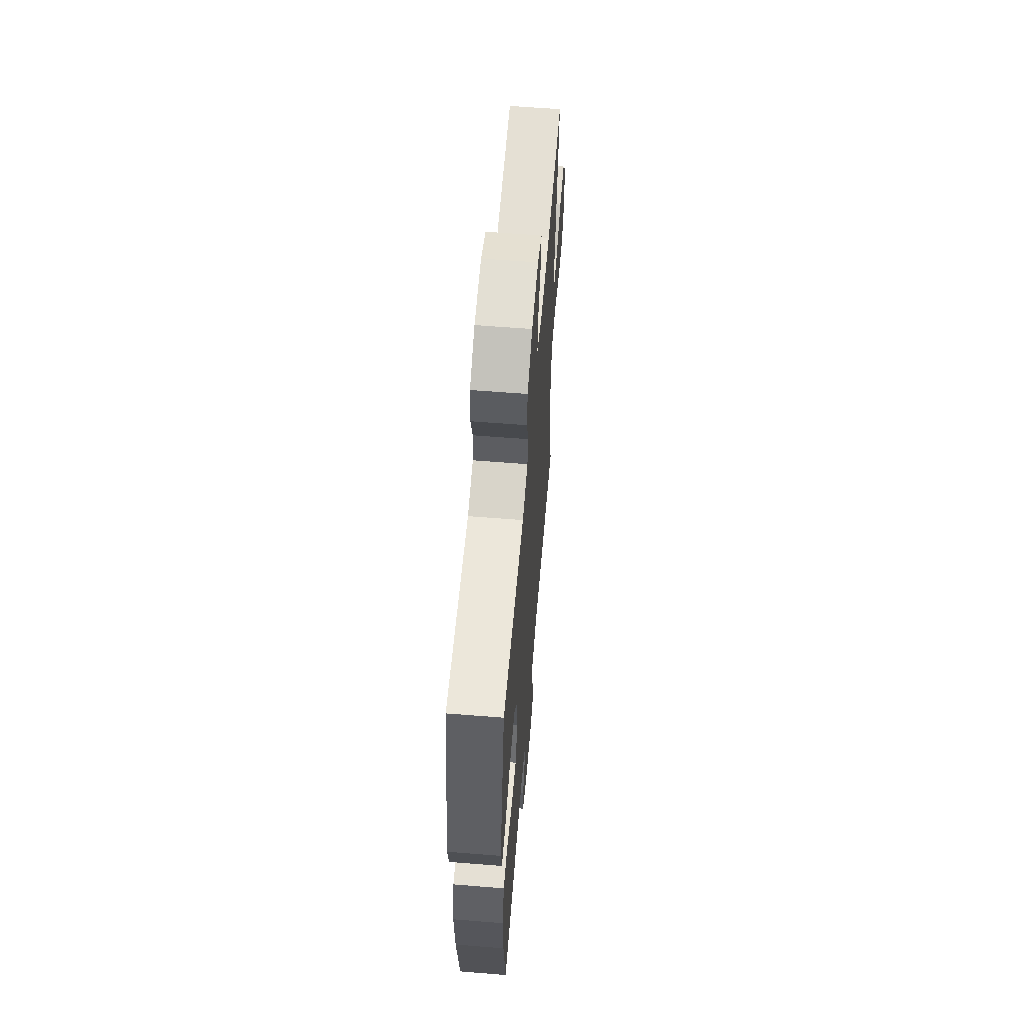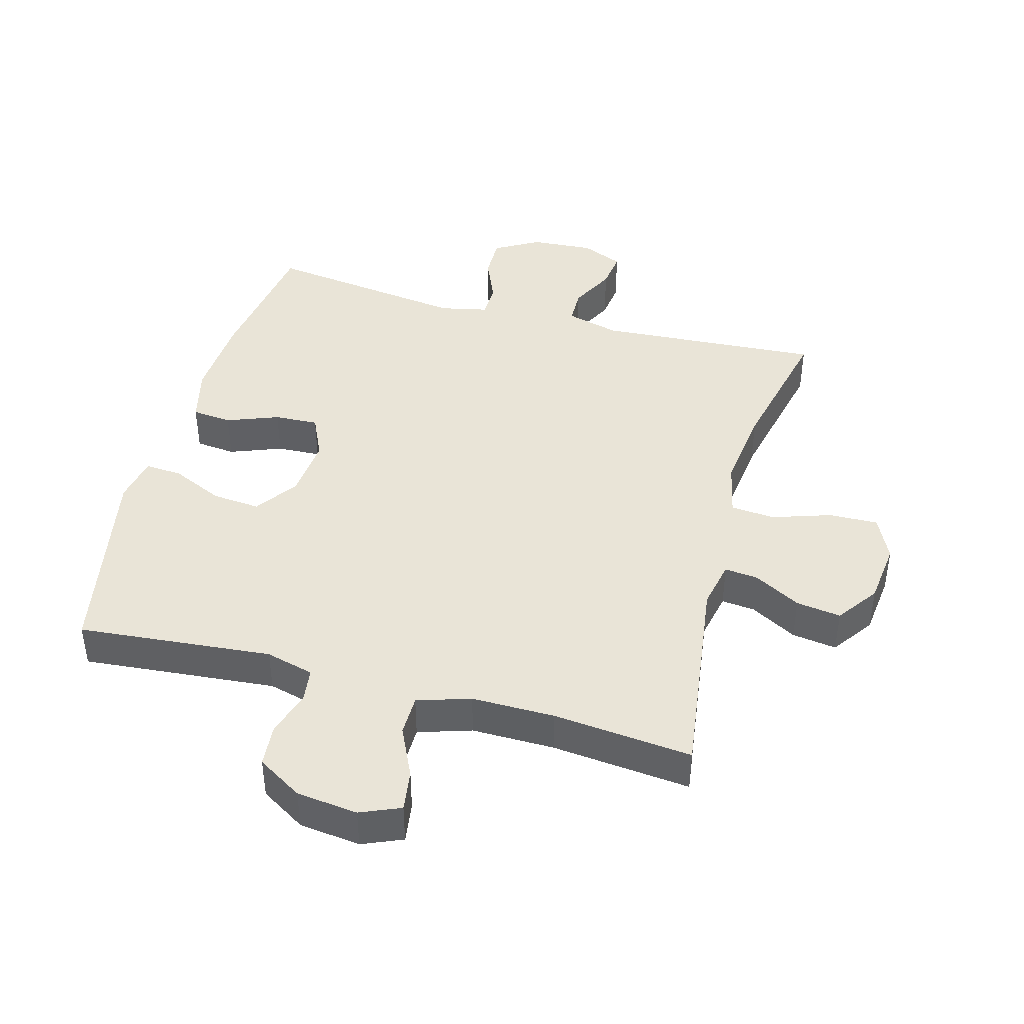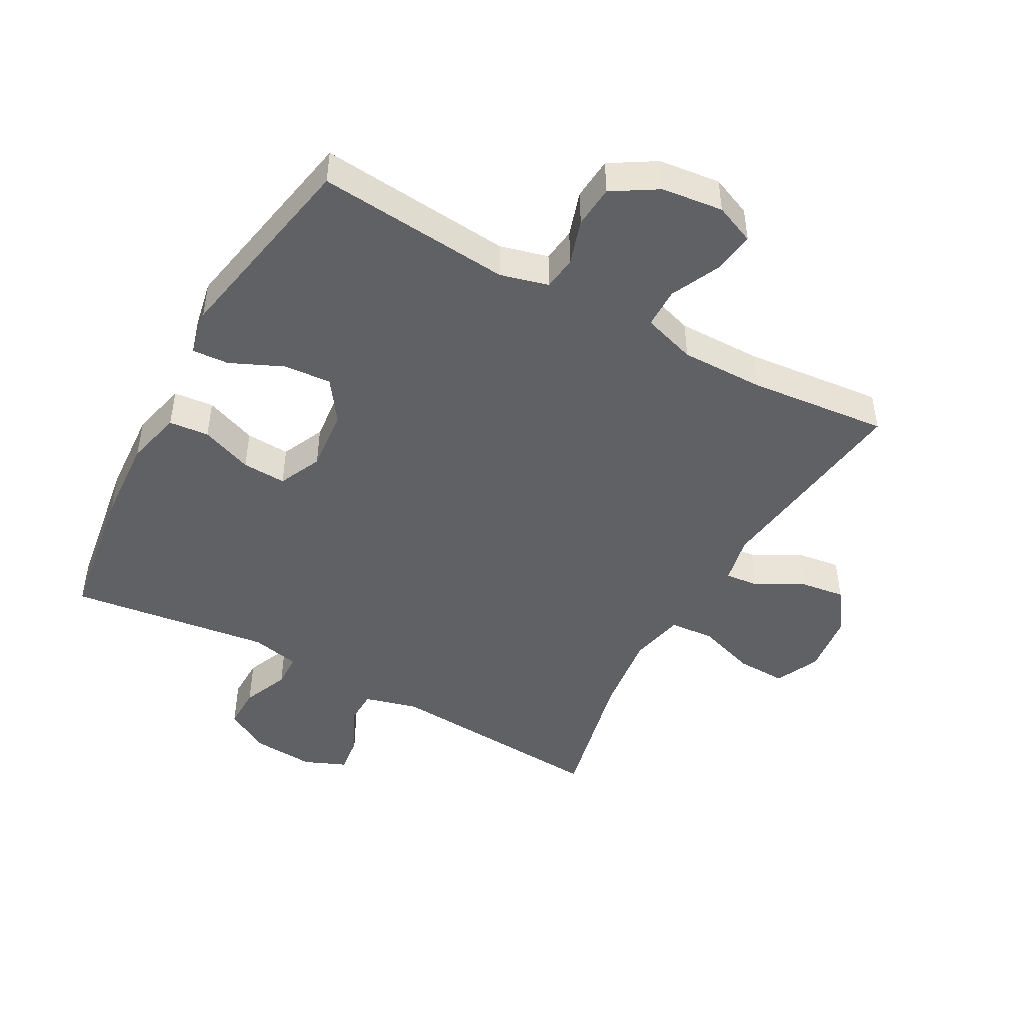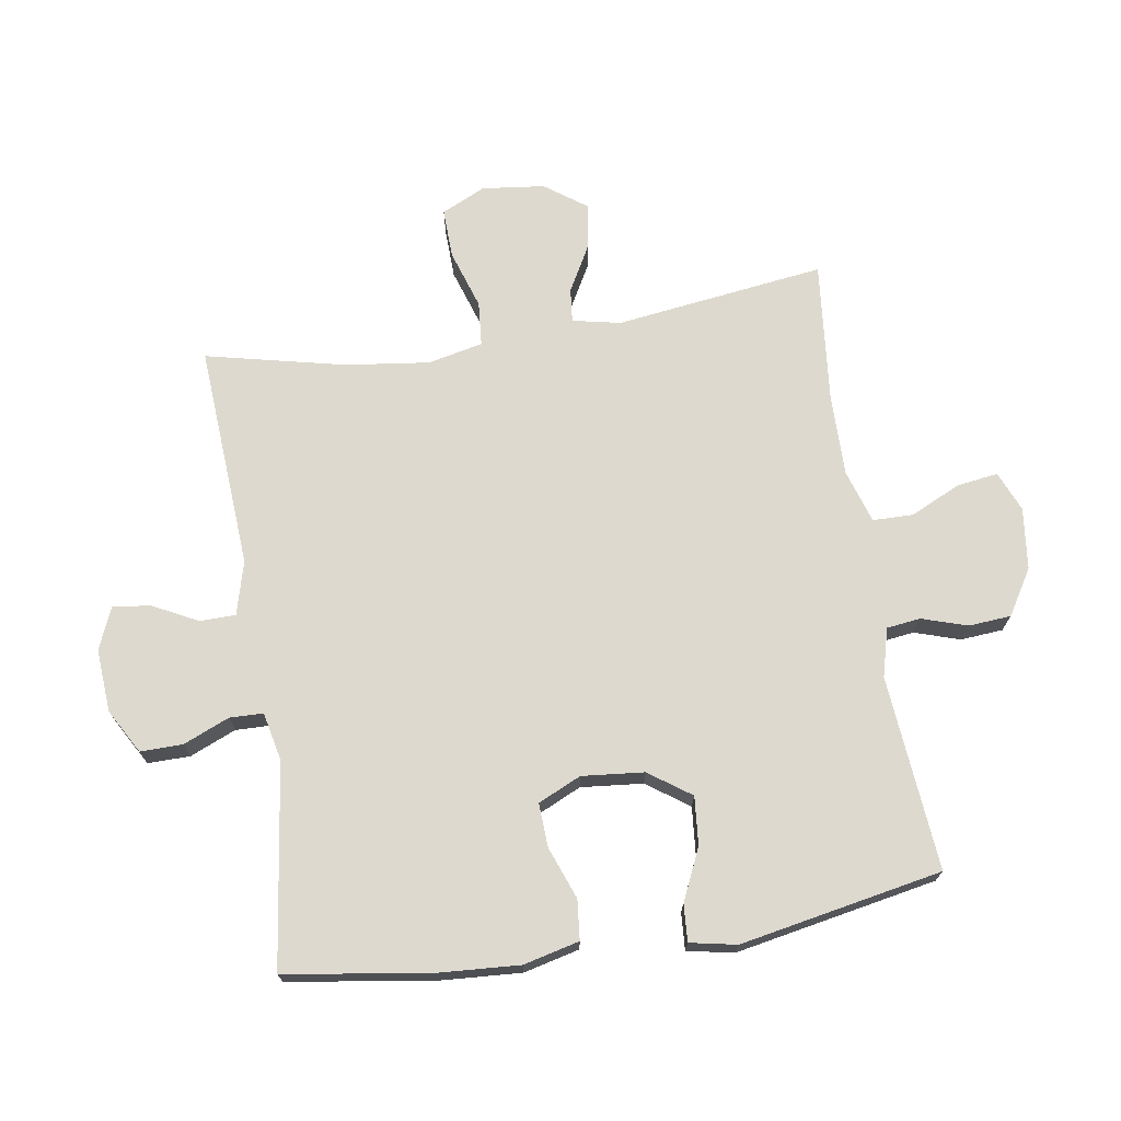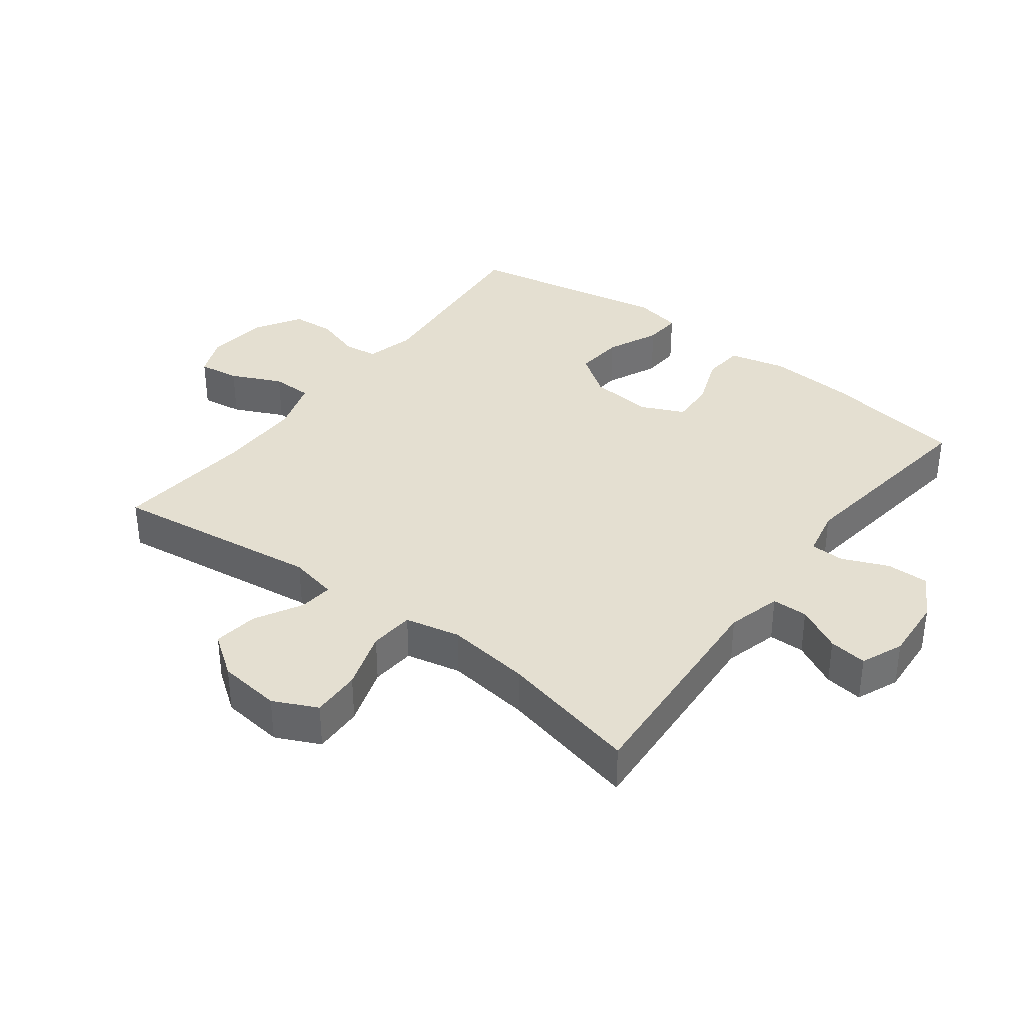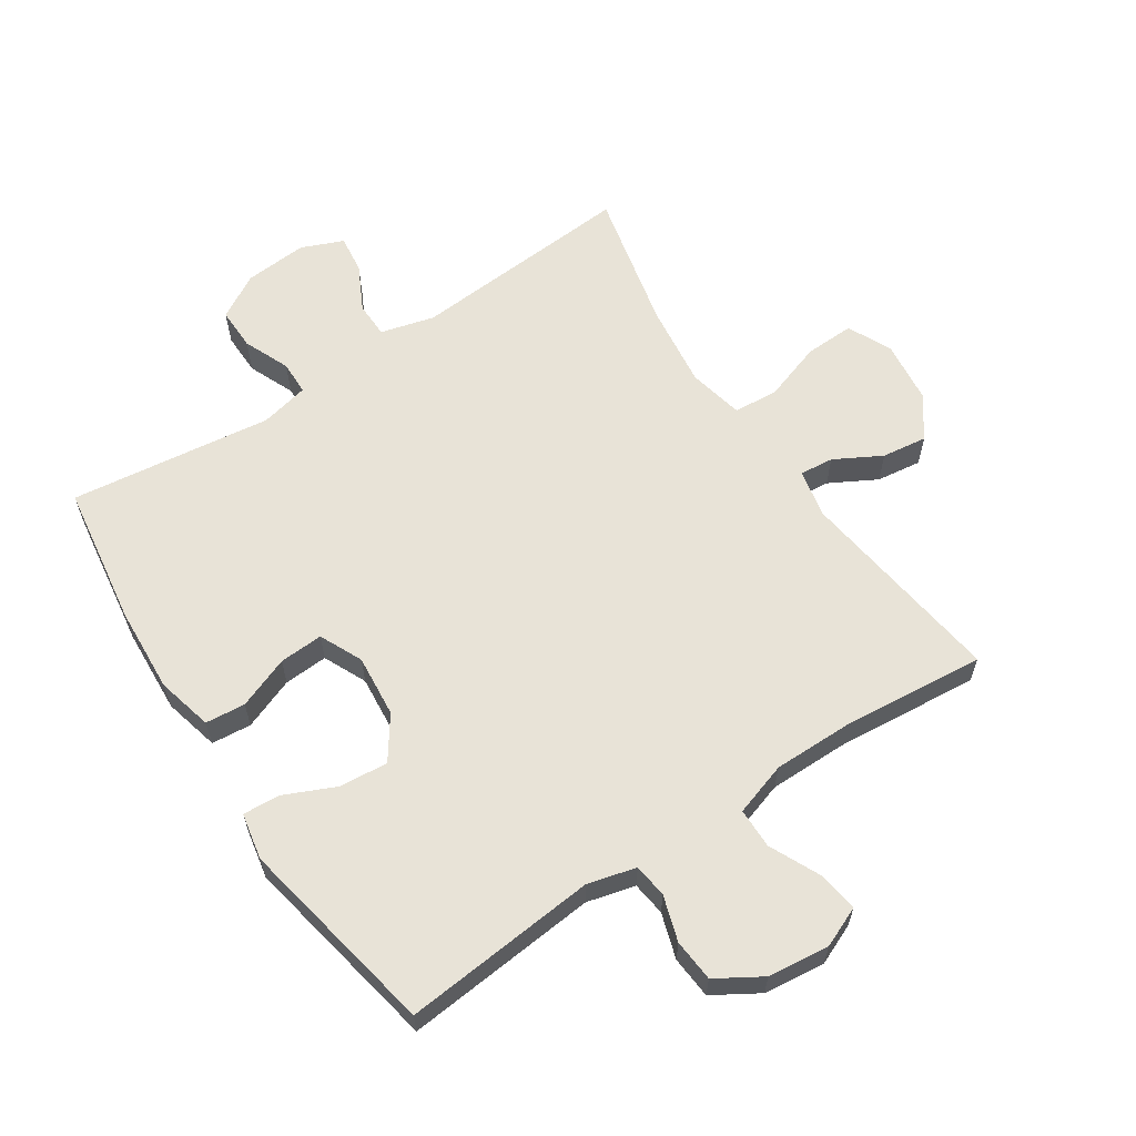
<metadata>
{"format":"obj","ext":"obj","renderer":"f3d","projection":"perspective","resolution":1024,"background":"white","views":[{"elev":60.1,"azim":-85.3,"up":"+Z"},{"elev":43.1,"azim":15.3,"up":"+Y"},{"elev":-47.1,"azim":-28.8,"up":"+Y"},{"elev":71.5,"azim":-98.8,"up":"+Y"},{"elev":36.6,"azim":127.2,"up":"+Y"},{"elev":62.0,"azim":-33.6,"up":"+Y"}]}
</metadata>
<code>
o path3930
v -0.5781 0.0375 0.1732
v -0.5638 0.0375 0.09894
v -0.5052 0.0375 0.1027
v -0.4228 0.0375 0.1398
v -0.3458 0.0375 0.1465
v -0.2989 0.0375 0.07963
v -0.2896 0.0375 -0.0192
v -0.3212 0.0375 -0.08746
v -0.391 0.0375 -0.08389
v -0.4734 0.0375 -0.05251
v -0.537 0.0375 -0.05869
v -0.5588 0.0375 -0.1474
v -0.5505 0.0375 -0.2824
v -0.5166 0.0375 -0.5076
v -0.1955 0.0375 -0.4651
v -0.1187 0.0375 -0.4817
v -0.1175 0.0375 -0.5354
v -0.1485 0.0375 -0.6084
v -0.1496 0.0375 -0.6756
v -0.0793 0.0375 -0.7157
v 0.02047 0.0375 -0.723
v 0.08711 0.0375 -0.6951
v 0.07956 0.0375 -0.6347
v 0.04302 0.0375 -0.5632
v 0.04426 0.0375 -0.5065
v 0.1294 0.0375 -0.4838
v 0.4851 0.0375 -0.5076
v 0.4353 0.0375 -0.2858
v 0.4188 0.0375 -0.1529
v 0.4382 0.0375 -0.0657
v 0.5085 0.0375 -0.05989
v 0.6019 0.0375 -0.09066
v 0.6804 0.0375 -0.09307
v 0.7136 0.0375 -0.02354
v 0.7023 0.0375 0.07581
v 0.6553 0.0375 0.1415
v 0.584 0.0375 0.1315
v 0.5096 0.0375 0.09074
v 0.4562 0.0375 0.0854
v 0.4404 0.0375 0.1617
v 0.4851 0.0375 0.4943
v 0.263 0.0375 0.4726
v 0.1309 0.0375 0.4718
v 0.04627 0.0375 0.4987
v 0.04554 0.0375 0.563
v 0.08299 0.0375 0.6427
v 0.09242 0.0375 0.7079
v 0.02867 0.0375 0.7348
v -0.06919 0.0375 0.7234
v -0.141 0.0375 0.6796
v -0.1464 0.0375 0.6119
v -0.1236 0.0375 0.54
v -0.1305 0.0375 0.4861
v -0.2073 0.0375 0.466
v -0.5166 0.0375 0.4943
v -0.5781 -0.0375 0.1732
v -0.5638 -0.0375 0.09894
v -0.5052 -0.0375 0.1027
v -0.4228 -0.0375 0.1398
v -0.3458 -0.0375 0.1465
v -0.2989 -0.0375 0.07963
v -0.2896 -0.0375 -0.0192
v -0.3212 -0.0375 -0.08746
v -0.391 -0.0375 -0.08389
v -0.4734 -0.0375 -0.05251
v -0.537 -0.0375 -0.05869
v -0.5588 -0.0375 -0.1474
v -0.5505 -0.0375 -0.2824
v -0.5166 -0.0375 -0.5076
v -0.1955 -0.0375 -0.4651
v -0.1187 -0.0375 -0.4817
v -0.1175 -0.0375 -0.5354
v -0.1485 -0.0375 -0.6084
v -0.1496 -0.0375 -0.6756
v -0.0793 -0.0375 -0.7157
v 0.02047 -0.0375 -0.723
v 0.08711 -0.0375 -0.6951
v 0.07956 -0.0375 -0.6347
v 0.04302 -0.0375 -0.5632
v 0.04426 -0.0375 -0.5065
v 0.1294 -0.0375 -0.4838
v 0.4851 -0.0375 -0.5076
v 0.4353 -0.0375 -0.2858
v 0.4188 -0.0375 -0.1529
v 0.4382 -0.0375 -0.0657
v 0.5085 -0.0375 -0.05989
v 0.6019 -0.0375 -0.09066
v 0.6804 -0.0375 -0.09307
v 0.7136 -0.0375 -0.02354
v 0.7023 -0.0375 0.07581
v 0.6553 -0.0375 0.1415
v 0.584 -0.0375 0.1315
v 0.5096 -0.0375 0.09074
v 0.4562 -0.0375 0.0854
v 0.4404 -0.0375 0.1617
v 0.4851 -0.0375 0.4943
v 0.263 -0.0375 0.4726
v 0.1309 -0.0375 0.4718
v 0.04627 -0.0375 0.4987
v 0.04554 -0.0375 0.563
v 0.08299 -0.0375 0.6427
v 0.09242 -0.0375 0.7079
v 0.02867 -0.0375 0.7348
v -0.06919 -0.0375 0.7234
v -0.141 -0.0375 0.6796
v -0.1464 -0.0375 0.6119
v -0.1236 -0.0375 0.54
v -0.1305 -0.0375 0.4861
v -0.2073 -0.0375 0.466
v -0.5166 -0.0375 0.4943
v -0.5781 0.0375 0.1732
v -0.5638 0.0375 0.09894
v -0.5638 0.0375 0.09894
v -0.5052 0.0375 0.1027
v -0.537 0.0375 -0.05869
v -0.537 0.0375 -0.05869
v -0.5588 0.0375 -0.1474
v -0.5505 0.0375 -0.2824
v -0.4734 0.0375 -0.05251
v -0.5166 0.0375 0.4943
v -0.5166 0.0375 0.4943
v -0.5166 0.0375 -0.5076
v -0.5166 0.0375 -0.5076
v -0.4228 0.0375 0.1398
v -0.391 0.0375 -0.08389
v -0.3458 0.0375 0.1465
v -0.3212 0.0375 -0.08746
v -0.3212 0.0375 -0.08746
v -0.2989 0.0375 0.07963
v -0.2073 0.0375 0.466
v -0.2896 0.0375 -0.0192
v -0.1955 0.0375 -0.4651
v -0.1305 0.0375 0.4861
v -0.1305 0.0375 0.4861
v -0.1187 0.0375 -0.4817
v -0.1187 0.0375 -0.4817
v -0.1485 0.0375 -0.6084
v -0.1496 0.0375 -0.6756
v -0.1496 0.0375 -0.6756
v -0.0793 0.0375 -0.7157
v -0.1175 0.0375 -0.5354
v -0.141 0.0375 0.6796
v -0.1464 0.0375 0.6119
v -0.1236 0.0375 0.54
v -0.06919 0.0375 0.7234
v 0.02047 0.0375 -0.723
v 0.02867 0.0375 0.7348
v 0.08711 0.0375 -0.6951
v 0.08711 0.0375 -0.6951
v 0.09242 0.0375 0.7079
v 0.09242 0.0375 0.7079
v 0.04302 0.0375 -0.5632
v 0.04426 0.0375 -0.5065
v 0.04426 0.0375 -0.5065
v 0.07956 0.0375 -0.6347
v 0.04627 0.0375 0.4987
v 0.04627 0.0375 0.4987
v 0.04554 0.0375 0.563
v 0.1294 0.0375 -0.4838
v 0.08299 0.0375 0.6427
v 0.1309 0.0375 0.4718
v 0.263 0.0375 0.4726
v 0.4851 0.0375 0.4943
v 0.4851 0.0375 0.4943
v 0.4188 0.0375 -0.1529
v 0.4382 0.0375 -0.0657
v 0.4382 0.0375 -0.0657
v 0.4353 0.0375 -0.2858
v 0.4562 0.0375 0.0854
v 0.4562 0.0375 0.0854
v 0.4404 0.0375 0.1617
v 0.5085 0.0375 -0.05989
v 0.5096 0.0375 0.09074
v 0.4851 0.0375 -0.5076
v 0.4851 0.0375 -0.5076
v 0.6019 0.0375 -0.09066
v 0.584 0.0375 0.1315
v 0.6553 0.0375 0.1415
v 0.6553 0.0375 0.1415
v 0.6804 0.0375 -0.09307
v 0.6804 0.0375 -0.09307
v 0.7023 0.0375 0.07581
v 0.7136 0.0375 -0.02354
v -0.5781 -0.0375 0.1732
v -0.5638 -0.0375 0.09894
v -0.5638 -0.0375 0.09894
v -0.5052 -0.0375 0.1027
v -0.537 -0.0375 -0.05869
v -0.537 -0.0375 -0.05869
v -0.5588 -0.0375 -0.1474
v -0.5505 -0.0375 -0.2824
v -0.4734 -0.0375 -0.05251
v -0.5166 -0.0375 0.4943
v -0.5166 -0.0375 0.4943
v -0.5166 -0.0375 -0.5076
v -0.5166 -0.0375 -0.5076
v -0.4228 -0.0375 0.1398
v -0.391 -0.0375 -0.08389
v -0.3458 -0.0375 0.1465
v -0.3212 -0.0375 -0.08746
v -0.3212 -0.0375 -0.08746
v -0.2989 -0.0375 0.07963
v -0.2073 -0.0375 0.466
v -0.2896 -0.0375 -0.0192
v -0.1955 -0.0375 -0.4651
v -0.1305 -0.0375 0.4861
v -0.1305 -0.0375 0.4861
v -0.1187 -0.0375 -0.4817
v -0.1187 -0.0375 -0.4817
v -0.1485 -0.0375 -0.6084
v -0.1496 -0.0375 -0.6756
v -0.1496 -0.0375 -0.6756
v -0.0793 -0.0375 -0.7157
v -0.1175 -0.0375 -0.5354
v -0.141 -0.0375 0.6796
v -0.1464 -0.0375 0.6119
v -0.1236 -0.0375 0.54
v -0.06919 -0.0375 0.7234
v 0.02047 -0.0375 -0.723
v 0.02867 -0.0375 0.7348
v 0.08711 -0.0375 -0.6951
v 0.08711 -0.0375 -0.6951
v 0.09242 -0.0375 0.7079
v 0.09242 -0.0375 0.7079
v 0.04302 -0.0375 -0.5632
v 0.04426 -0.0375 -0.5065
v 0.04426 -0.0375 -0.5065
v 0.07956 -0.0375 -0.6347
v 0.04627 -0.0375 0.4987
v 0.04627 -0.0375 0.4987
v 0.04554 -0.0375 0.563
v 0.1294 -0.0375 -0.4838
v 0.08299 -0.0375 0.6427
v 0.1309 -0.0375 0.4718
v 0.263 -0.0375 0.4726
v 0.4851 -0.0375 0.4943
v 0.4851 -0.0375 0.4943
v 0.4188 -0.0375 -0.1529
v 0.4382 -0.0375 -0.0657
v 0.4382 -0.0375 -0.0657
v 0.4353 -0.0375 -0.2858
v 0.4562 -0.0375 0.0854
v 0.4562 -0.0375 0.0854
v 0.4404 -0.0375 0.1617
v 0.5085 -0.0375 -0.05989
v 0.5096 -0.0375 0.09074
v 0.4851 -0.0375 -0.5076
v 0.4851 -0.0375 -0.5076
v 0.6019 -0.0375 -0.09066
v 0.584 -0.0375 0.1315
v 0.6553 -0.0375 0.1415
v 0.6553 -0.0375 0.1415
v 0.6804 -0.0375 -0.09307
v 0.6804 -0.0375 -0.09307
v 0.7023 -0.0375 0.07581
v 0.7136 -0.0375 -0.02354
f 197 184 187
f 200 205 208
f 195 205 191
f 217 231 216
f 202 229 206
f 256 249 253
f 219 225 213
f 208 226 232
f 190 191 198
f 241 232 247
f 214 226 208
f 235 244 236
f 255 249 256
f 228 219 221
f 199 202 203
f 226 214 225
f 216 218 215
f 205 200 191
f 204 238 239
f 204 232 238
f 246 249 250
f 220 233 223
f 238 232 241
f 192 190 198
f 193 199 203
f 239 245 242
f 197 199 193
f 202 234 229
f 206 229 217
f 225 219 228
f 249 246 245
f 211 213 210
f 216 231 218
f 250 255 251
f 213 225 210
f 204 244 202
f 233 218 231
f 200 208 204
f 234 244 235
f 242 245 246
f 250 249 255
f 239 242 244
f 202 244 234
f 198 191 200
f 218 233 220
f 204 239 244
f 188 190 192
f 210 225 214
f 217 229 231
f 204 208 232
f 203 202 206
f 184 197 193
f 187 184 185
f 1 113 186 56
f 2 3 58 57
f 116 12 67 189
f 12 13 68 67
f 10 11 66 65
f 121 1 56 194
f 13 123 196 68
f 3 4 59 58
f 9 10 65 64
f 4 5 60 59
f 128 9 64 201
f 5 6 61 60
f 54 55 110 109
f 7 8 63 62
f 14 15 70 69
f 6 7 62 61
f 134 54 109 207
f 15 136 209 70
f 18 139 212 73
f 19 20 75 74
f 17 18 73 72
f 50 51 106 105
f 51 52 107 106
f 49 50 105 104
f 52 53 108 107
f 16 17 72 71
f 20 21 76 75
f 48 49 104 103
f 21 149 222 76
f 151 48 103 224
f 24 154 227 79
f 23 24 79 78
f 22 23 78 77
f 157 45 100 230
f 25 26 81 80
f 46 47 102 101
f 45 46 101 100
f 43 44 99 98
f 42 43 98 97
f 164 42 97 237
f 29 167 240 84
f 28 29 84 83
f 170 40 95 243
f 30 31 86 85
f 38 39 94 93
f 175 28 83 248
f 26 27 82 81
f 40 41 96 95
f 31 32 87 86
f 37 38 93 92
f 179 37 92 252
f 32 181 254 87
f 35 36 91 90
f 34 35 90 89
f 33 34 89 88
f 124 114 111
f 127 135 132
f 122 118 132
f 144 143 158
f 129 133 156
f 183 180 176
f 146 140 152
f 135 159 153
f 117 125 118
f 168 174 159
f 141 135 153
f 162 163 171
f 182 183 176
f 155 148 146
f 126 130 129
f 153 152 141
f 143 142 145
f 132 118 127
f 131 166 165
f 131 165 159
f 173 177 176
f 147 150 160
f 165 168 159
f 119 125 117
f 120 130 126
f 166 169 172
f 124 120 126
f 129 156 161
f 133 144 156
f 152 155 146
f 176 172 173
f 138 137 140
f 143 145 158
f 177 178 182
f 140 137 152
f 131 129 171
f 160 158 145
f 127 131 135
f 161 162 171
f 169 173 172
f 177 182 176
f 166 171 169
f 129 161 171
f 125 127 118
f 145 147 160
f 131 171 166
f 115 119 117
f 137 141 152
f 144 158 156
f 131 159 135
f 130 133 129
f 111 120 124
f 114 112 111

</code>
